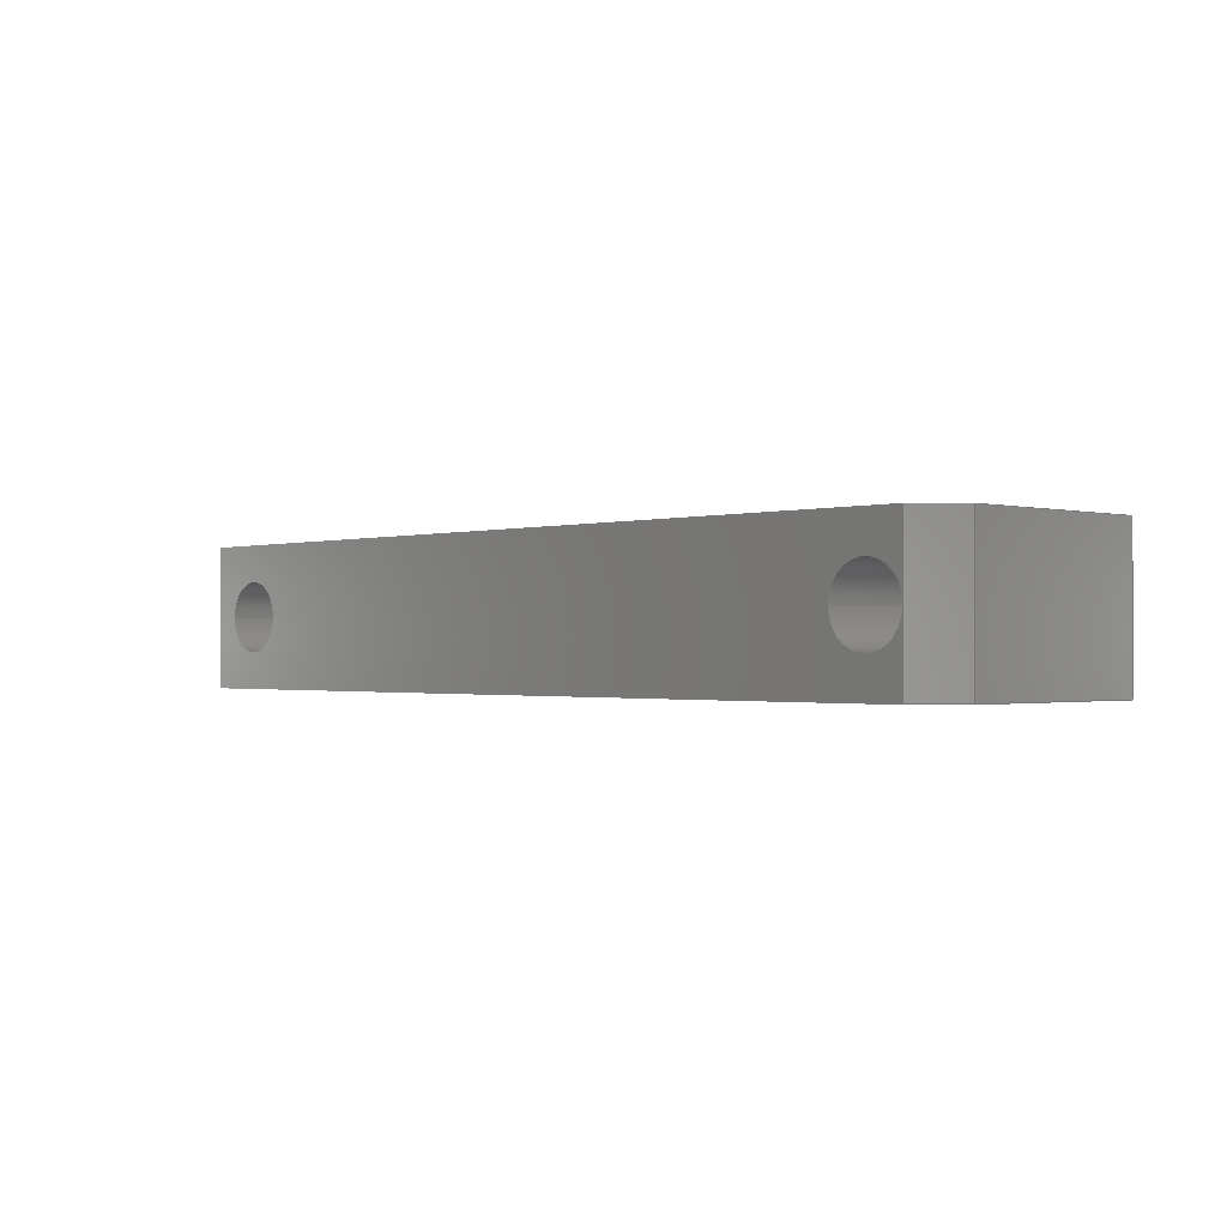
<metadata>
{"format":"step","ext":"stp","renderer":"f3d","projection":"perspective","resolution":1024,"background":"white","views":[{"elev":-1.0,"azim":47.0,"up":"+Y"}]}
</metadata>
<code>
ISO-10303-21;
DATA;
#1=(NAMED_UNIT(*)PLANE_ANGLE_UNIT()SI_UNIT($,.RADIAN.));
#2=DIMENSIONAL_EXPONENTS(0,0,0,0,0,0,0);
#3=PLANE_ANGLE_MEASURE_WITH_UNIT(PLANE_ANGLE_MEASURE(0.01745),#1);
#4=(CONVERSION_BASED_UNIT('DEGREE',#3)NAMED_UNIT(#2)PLANE_ANGLE_UNIT());
#5=(NAMED_UNIT(*)SI_UNIT($,.STERADIAN.)SOLID_ANGLE_UNIT());
#6=(LENGTH_UNIT()NAMED_UNIT(*)SI_UNIT(.MILLI.,.METRE.));
#7=UNCERTAINTY_MEASURE_WITH_UNIT(LENGTH_MEASURE(1e-06),#6,'DISTANCE_ACCURACY_VALUE','');
#8=(GEOMETRIC_REPRESENTATION_CONTEXT(3)GLOBAL_UNCERTAINTY_ASSIGNED_CONTEXT((#7))GLOBAL_UNIT_ASSIGNED_CONTEXT((#4,#5,#6))REPRESENTATION_CONTEXT('','3D'));
#9=APPLICATION_CONTEXT('automotive design');
#10=APPLICATION_PROTOCOL_DEFINITION('INTERNATIONAL_STANDARD','automotive_design',1998,#9);
#11=PRODUCT_CONTEXT('3D Mechanical Parts',#9,'mechanical');
#12=PRODUCT('Product','Product','',(#11));
#13=PRODUCT_RELATED_PRODUCT_CATEGORY('part',$,(#12));
#14=PRODUCT_CATEGORY('part',$);
#15=PERSON('1','Design','Joe',$,$,$);
#16=ORGANIZATION($,'None','None');
#17=PERSON_AND_ORGANIZATION(#15,#16);
#18=PERSON_AND_ORGANIZATION_ROLE('design_owner');
#19=APPLIED_PERSON_AND_ORGANIZATION_ASSIGNMENT(#17,#18,(#12));
#20=PRODUCT_DEFINITION_FORMATION_WITH_SPECIFIED_SOURCE('None','',#12,.BOUGHT.);
#21=PERSON('2','Creator','Joe',$,$,$);
#22=ORGANIZATION($,'None','None');
#23=PERSON_AND_ORGANIZATION(#21,#22);
#24=PERSON_AND_ORGANIZATION_ROLE('creator');
#25=APPLIED_PERSON_AND_ORGANIZATION_ASSIGNMENT(#23,#24,(#20));
#26=PERSON('3','Supplier','Joe',$,$,$);
#27=ORGANIZATION($,'None','None');
#28=PERSON_AND_ORGANIZATION(#26,#27);
#29=PERSON_AND_ORGANIZATION_ROLE('design_supplier');
#30=APPLIED_PERSON_AND_ORGANIZATION_ASSIGNMENT(#28,#29,(#20));
#31=PRODUCT_DEFINITION_CONTEXT('part definition',#9,'design');
#32=PRODUCT_DEFINITION('None','',#20,#31);
#33=PERSON('4','Creator','Joe',$,$,$);
#34=ORGANIZATION($,'None','None');
#35=PERSON_AND_ORGANIZATION(#33,#34);
#36=PERSON_AND_ORGANIZATION_ROLE('creator');
#37=APPLIED_PERSON_AND_ORGANIZATION_ASSIGNMENT(#35,#36,(#32));
#38=CARTESIAN_POINT('NONE',(0,0,0));
#39=DIRECTION('NONE',(0,0,1));
#40=DIRECTION('NONE',(1,0,0));
#41=AXIS2_PLACEMENT_3D('NONE',#38,#39,#40);
#42=SHAPE_REPRESENTATION('SR1',(#41),#8);
#43=PRODUCT_DEFINITION_SHAPE('PDS1','Test Part',#32);
#44=SHAPE_DEFINITION_REPRESENTATION(#43,#42);
#45=CARTESIAN_POINT('',(-11.3,-4.374e-13,3.3));
#46=DIRECTION('',(0,0,1));
#47=DIRECTION('',(1,0,0));
#48=AXIS2_PLACEMENT_3D('',#45,#46,#47);
#49=CYLINDRICAL_SURFACE('',#48,1);
#50=CARTESIAN_POINT('',(-10.3,-4.374e-13,0));
#51=VERTEX_POINT('',#50);
#52=CARTESIAN_POINT('',(-10.3,-4.374e-13,6.6));
#53=VERTEX_POINT('',#52);
#54=CARTESIAN_POINT('',(-10.3,-4.374e-13,0));
#55=DIRECTION('',(0,0,1));
#56=VECTOR('',#55,6.6);
#57=LINE('',#54,#56);
#58=EDGE_CURVE('',#51,#53,#57,.T.);
#59=ORIENTED_EDGE('',*,*,#58,.F.);
#60=CARTESIAN_POINT('',(-12.3,-4.376e-13,-3.553e-15));
#61=VERTEX_POINT('',#60);
#62=CARTESIAN_POINT('',(-11.3,-4.374e-13,-3.553e-15));
#63=DIRECTION('',(0,0,1));
#64=DIRECTION('',(1,0,0));
#65=AXIS2_PLACEMENT_3D('',#62,#63,#64);
#66=CIRCLE('',#65,1);
#67=EDGE_CURVE('',#61,#51,#66,.T.);
#68=ORIENTED_EDGE('',*,*,#67,.F.);
#69=CARTESIAN_POINT('',(-12.3,-4.376e-13,6.6));
#70=VERTEX_POINT('',#69);
#71=CARTESIAN_POINT('',(-12.3,-4.376e-13,-3.553e-15));
#72=DIRECTION('',(0,0,1));
#73=VECTOR('',#72,6.6);
#74=LINE('',#71,#73);
#75=EDGE_CURVE('',#61,#70,#74,.T.);
#76=ORIENTED_EDGE('',*,*,#75,.T.);
#77=CARTESIAN_POINT('',(-11.3,-4.374e-13,6.6));
#78=DIRECTION('',(0,0,-1));
#79=DIRECTION('',(1,0,0));
#80=AXIS2_PLACEMENT_3D('',#77,#78,#79);
#81=CIRCLE('',#80,1);
#82=EDGE_CURVE('',#53,#70,#81,.T.);
#83=ORIENTED_EDGE('',*,*,#82,.F.);
#84=EDGE_LOOP('',(#59,#68,#76,#83));
#85=FACE_OUTER_BOUND('',#84,.T.);
#86=ADVANCED_FACE('',(#85),#49,.F.);
#87=CARTESIAN_POINT('',(11,-1.075e-12,3.3));
#88=DIRECTION('',(0,0,1));
#89=DIRECTION('',(1,0,0));
#90=AXIS2_PLACEMENT_3D('',#87,#88,#89);
#91=CYLINDRICAL_SURFACE('',#90,1);
#92=CARTESIAN_POINT('',(12,-1.075e-12,0));
#93=VERTEX_POINT('',#92);
#94=CARTESIAN_POINT('',(12,-1.075e-12,6.6));
#95=VERTEX_POINT('',#94);
#96=CARTESIAN_POINT('',(12,-1.075e-12,0));
#97=DIRECTION('',(0,0,1));
#98=VECTOR('',#97,6.6);
#99=LINE('',#96,#98);
#100=EDGE_CURVE('',#93,#95,#99,.T.);
#101=ORIENTED_EDGE('',*,*,#100,.F.);
#102=CARTESIAN_POINT('',(10,-1.076e-12,0));
#103=VERTEX_POINT('',#102);
#104=CARTESIAN_POINT('',(11,-1.075e-12,0));
#105=DIRECTION('',(0,0,1));
#106=DIRECTION('',(1,0,0));
#107=AXIS2_PLACEMENT_3D('',#104,#105,#106);
#108=CIRCLE('',#107,1);
#109=EDGE_CURVE('',#103,#93,#108,.T.);
#110=ORIENTED_EDGE('',*,*,#109,.F.);
#111=CARTESIAN_POINT('',(10,-1.076e-12,6.6));
#112=VERTEX_POINT('',#111);
#113=CARTESIAN_POINT('',(10,-1.076e-12,0));
#114=DIRECTION('',(0,0,1));
#115=VECTOR('',#114,6.6);
#116=LINE('',#113,#115);
#117=EDGE_CURVE('',#103,#112,#116,.T.);
#118=ORIENTED_EDGE('',*,*,#117,.T.);
#119=CARTESIAN_POINT('',(11,-1.075e-12,6.6));
#120=DIRECTION('',(0,0,-1));
#121=DIRECTION('',(1,0,0));
#122=AXIS2_PLACEMENT_3D('',#119,#120,#121);
#123=CIRCLE('',#122,1);
#124=EDGE_CURVE('',#95,#112,#123,.T.);
#125=ORIENTED_EDGE('',*,*,#124,.F.);
#126=EDGE_LOOP('',(#101,#110,#118,#125));
#127=FACE_OUTER_BOUND('',#126,.T.);
#128=ADVANCED_FACE('',(#127),#91,.F.);
#129=CARTESIAN_POINT('',(11,-1.075e-12,3.3));
#130=DIRECTION('',(0,0,1));
#131=DIRECTION('',(1,0,0));
#132=AXIS2_PLACEMENT_3D('',#129,#130,#131);
#133=CYLINDRICAL_SURFACE('',#132,1);
#134=ORIENTED_EDGE('',*,*,#100,.T.);
#135=CARTESIAN_POINT('',(11,-1.075e-12,6.6));
#136=DIRECTION('',(0,0,-1));
#137=DIRECTION('',(1,0,0));
#138=AXIS2_PLACEMENT_3D('',#135,#136,#137);
#139=CIRCLE('',#138,1);
#140=EDGE_CURVE('',#112,#95,#139,.T.);
#141=ORIENTED_EDGE('',*,*,#140,.F.);
#142=ORIENTED_EDGE('',*,*,#117,.F.);
#143=CARTESIAN_POINT('',(11,-1.075e-12,0));
#144=DIRECTION('',(0,0,1));
#145=DIRECTION('',(1,0,0));
#146=AXIS2_PLACEMENT_3D('',#143,#144,#145);
#147=CIRCLE('',#146,1);
#148=EDGE_CURVE('',#93,#103,#147,.T.);
#149=ORIENTED_EDGE('',*,*,#148,.F.);
#150=EDGE_LOOP('',(#134,#141,#142,#149));
#151=FACE_OUTER_BOUND('',#150,.T.);
#152=ADVANCED_FACE('',(#151),#133,.F.);
#153=CARTESIAN_POINT('',(-11.3,-4.374e-13,3.3));
#154=DIRECTION('',(0,0,1));
#155=DIRECTION('',(1,0,0));
#156=AXIS2_PLACEMENT_3D('',#153,#154,#155);
#157=CYLINDRICAL_SURFACE('',#156,1);
#158=ORIENTED_EDGE('',*,*,#58,.T.);
#159=CARTESIAN_POINT('',(-11.3,-4.374e-13,6.6));
#160=DIRECTION('',(0,0,-1));
#161=DIRECTION('',(1,0,0));
#162=AXIS2_PLACEMENT_3D('',#159,#160,#161);
#163=CIRCLE('',#162,1);
#164=EDGE_CURVE('',#70,#53,#163,.T.);
#165=ORIENTED_EDGE('',*,*,#164,.F.);
#166=ORIENTED_EDGE('',*,*,#75,.F.);
#167=CARTESIAN_POINT('',(-11.3,-4.374e-13,-3.553e-15));
#168=DIRECTION('',(0,0,1));
#169=DIRECTION('',(1,0,0));
#170=AXIS2_PLACEMENT_3D('',#167,#168,#169);
#171=CIRCLE('',#170,1);
#172=EDGE_CURVE('',#51,#61,#171,.T.);
#173=ORIENTED_EDGE('',*,*,#172,.F.);
#174=EDGE_LOOP('',(#158,#165,#166,#173));
#175=FACE_OUTER_BOUND('',#174,.T.);
#176=ADVANCED_FACE('',(#175),#157,.F.);
#177=CARTESIAN_POINT('',(-13,2,6.6));
#178=DIRECTION('',(0,0,1));
#179=DIRECTION('',(1,0,0));
#180=AXIS2_PLACEMENT_3D('',#177,#178,#179);
#181=PLANE('',#180);
#182=CARTESIAN_POINT('',(-13,-2,6.6));
#183=VERTEX_POINT('',#182);
#184=CARTESIAN_POINT('',(12,-2,6.6));
#185=VERTEX_POINT('',#184);
#186=CARTESIAN_POINT('',(-13,-2,6.6));
#187=DIRECTION('',(1,0,0));
#188=VECTOR('',#187,25);
#189=LINE('',#186,#188);
#190=EDGE_CURVE('',#183,#185,#189,.T.);
#191=ORIENTED_EDGE('',*,*,#190,.T.);
#192=CARTESIAN_POINT('',(12,-1.076e-12,6.6));
#193=DIRECTION('',(0,-1,0));
#194=VECTOR('',#193,2);
#195=LINE('',#192,#194);
#196=EDGE_CURVE('',#95,#185,#195,.T.);
#197=ORIENTED_EDGE('',*,*,#196,.F.);
#198=ORIENTED_EDGE('',*,*,#124,.T.);
#199=ORIENTED_EDGE('',*,*,#140,.T.);
#200=CARTESIAN_POINT('',(12,2,6.6));
#201=VERTEX_POINT('',#200);
#202=CARTESIAN_POINT('',(12,2,6.6));
#203=DIRECTION('',(0,-1,0));
#204=VECTOR('',#203,2);
#205=LINE('',#202,#204);
#206=EDGE_CURVE('',#201,#95,#205,.T.);
#207=ORIENTED_EDGE('',*,*,#206,.F.);
#208=CARTESIAN_POINT('',(-13,2,6.6));
#209=VERTEX_POINT('',#208);
#210=CARTESIAN_POINT('',(-13,2,6.6));
#211=DIRECTION('',(1,0,0));
#212=VECTOR('',#211,25);
#213=LINE('',#210,#212);
#214=EDGE_CURVE('',#209,#201,#213,.T.);
#215=ORIENTED_EDGE('',*,*,#214,.F.);
#216=CARTESIAN_POINT('',(-13,2,6.6));
#217=DIRECTION('',(0,-1,0));
#218=VECTOR('',#217,4);
#219=LINE('',#216,#218);
#220=EDGE_CURVE('',#209,#183,#219,.T.);
#221=ORIENTED_EDGE('',*,*,#220,.T.);
#222=EDGE_LOOP('',(#191,#197,#198,#199,#207,#215,#221));
#223=FACE_OUTER_BOUND('',#222,.T.);
#224=ORIENTED_EDGE('',*,*,#82,.T.);
#225=ORIENTED_EDGE('',*,*,#164,.T.);
#226=EDGE_LOOP('',(#224,#225));
#227=FACE_BOUND('',#226,.T.);
#228=ADVANCED_FACE('',(#223,#227),#181,.T.);
#229=CARTESIAN_POINT('',(12,2,6.6));
#230=DIRECTION('',(0.7071,0,0.7071));
#231=DIRECTION('',(0.7071,0,-0.7071));
#232=AXIS2_PLACEMENT_3D('',#229,#230,#231);
#233=PLANE('',#232);
#234=CARTESIAN_POINT('',(13,-2,5.6));
#235=VERTEX_POINT('',#234);
#236=CARTESIAN_POINT('',(12,-2,6.6));
#237=DIRECTION('',(0.7071,0,-0.7071));
#238=VECTOR('',#237,1.414);
#239=LINE('',#236,#238);
#240=EDGE_CURVE('',#185,#235,#239,.T.);
#241=ORIENTED_EDGE('',*,*,#240,.T.);
#242=CARTESIAN_POINT('',(13,2,5.6));
#243=VERTEX_POINT('',#242);
#244=CARTESIAN_POINT('',(13,2,5.6));
#245=DIRECTION('',(0,-1,0));
#246=VECTOR('',#245,4);
#247=LINE('',#244,#246);
#248=EDGE_CURVE('',#243,#235,#247,.T.);
#249=ORIENTED_EDGE('',*,*,#248,.F.);
#250=CARTESIAN_POINT('',(12,2,6.6));
#251=DIRECTION('',(0.7071,0,-0.7071));
#252=VECTOR('',#251,1.414);
#253=LINE('',#250,#252);
#254=EDGE_CURVE('',#201,#243,#253,.T.);
#255=ORIENTED_EDGE('',*,*,#254,.F.);
#256=ORIENTED_EDGE('',*,*,#206,.T.);
#257=ORIENTED_EDGE('',*,*,#196,.T.);
#258=EDGE_LOOP('',(#241,#249,#255,#256,#257));
#259=FACE_OUTER_BOUND('',#258,.T.);
#260=ADVANCED_FACE('',(#259),#233,.T.);
#261=CARTESIAN_POINT('',(13,2,5.6));
#262=DIRECTION('',(1,0,0));
#263=DIRECTION('',(0,0,-1));
#264=AXIS2_PLACEMENT_3D('',#261,#262,#263);
#265=PLANE('',#264);
#266=CARTESIAN_POINT('',(13,-2,0));
#267=VERTEX_POINT('',#266);
#268=CARTESIAN_POINT('',(13,-2,5.6));
#269=DIRECTION('',(0,0,-1));
#270=VECTOR('',#269,5.6);
#271=LINE('',#268,#270);
#272=EDGE_CURVE('',#235,#267,#271,.T.);
#273=ORIENTED_EDGE('',*,*,#272,.T.);
#274=CARTESIAN_POINT('',(13,2,0));
#275=VERTEX_POINT('',#274);
#276=CARTESIAN_POINT('',(13,2,0));
#277=DIRECTION('',(0,-1,0));
#278=VECTOR('',#277,4);
#279=LINE('',#276,#278);
#280=EDGE_CURVE('',#275,#267,#279,.T.);
#281=ORIENTED_EDGE('',*,*,#280,.F.);
#282=CARTESIAN_POINT('',(13,2,5.6));
#283=DIRECTION('',(0,0,-1));
#284=VECTOR('',#283,5.6);
#285=LINE('',#282,#284);
#286=EDGE_CURVE('',#243,#275,#285,.T.);
#287=ORIENTED_EDGE('',*,*,#286,.F.);
#288=ORIENTED_EDGE('',*,*,#248,.T.);
#289=EDGE_LOOP('',(#273,#281,#287,#288));
#290=FACE_OUTER_BOUND('',#289,.T.);
#291=ADVANCED_FACE('',(#290),#265,.T.);
#292=CARTESIAN_POINT('',(13,2,0));
#293=DIRECTION('',(0,0,-1));
#294=DIRECTION('',(-1,0,0));
#295=AXIS2_PLACEMENT_3D('',#292,#293,#294);
#296=PLANE('',#295);
#297=CARTESIAN_POINT('',(7.5,-2,0));
#298=VERTEX_POINT('',#297);
#299=CARTESIAN_POINT('',(13,-2,0));
#300=DIRECTION('',(-1,0,0));
#301=VECTOR('',#300,5.5);
#302=LINE('',#299,#301);
#303=EDGE_CURVE('',#267,#298,#302,.T.);
#304=ORIENTED_EDGE('',*,*,#303,.T.);
#305=CARTESIAN_POINT('',(7.5,2,0));
#306=VERTEX_POINT('',#305);
#307=CARTESIAN_POINT('',(7.5,2,0));
#308=DIRECTION('',(0,-1,0));
#309=VECTOR('',#308,4);
#310=LINE('',#307,#309);
#311=EDGE_CURVE('',#306,#298,#310,.T.);
#312=ORIENTED_EDGE('',*,*,#311,.F.);
#313=CARTESIAN_POINT('',(13,2,0));
#314=DIRECTION('',(-1,0,0));
#315=VECTOR('',#314,5.5);
#316=LINE('',#313,#315);
#317=EDGE_CURVE('',#275,#306,#316,.T.);
#318=ORIENTED_EDGE('',*,*,#317,.F.);
#319=ORIENTED_EDGE('',*,*,#280,.T.);
#320=EDGE_LOOP('',(#304,#312,#318,#319));
#321=FACE_OUTER_BOUND('',#320,.T.);
#322=ORIENTED_EDGE('',*,*,#148,.T.);
#323=ORIENTED_EDGE('',*,*,#109,.T.);
#324=EDGE_LOOP('',(#322,#323));
#325=FACE_BOUND('',#324,.T.);
#326=ADVANCED_FACE('',(#321,#325),#296,.T.);
#327=CARTESIAN_POINT('',(7.5,2,0));
#328=DIRECTION('',(-1,0,0));
#329=DIRECTION('',(0,0,1));
#330=AXIS2_PLACEMENT_3D('',#327,#328,#329);
#331=PLANE('',#330);
#332=CARTESIAN_POINT('',(7.5,-2,5.6));
#333=VERTEX_POINT('',#332);
#334=CARTESIAN_POINT('',(7.5,-2,0));
#335=DIRECTION('',(0,0,1));
#336=VECTOR('',#335,5.6);
#337=LINE('',#334,#336);
#338=EDGE_CURVE('',#298,#333,#337,.T.);
#339=ORIENTED_EDGE('',*,*,#338,.T.);
#340=CARTESIAN_POINT('',(7.5,2,5.6));
#341=VERTEX_POINT('',#340);
#342=CARTESIAN_POINT('',(7.5,2,5.6));
#343=DIRECTION('',(0,-1,0));
#344=VECTOR('',#343,4);
#345=LINE('',#342,#344);
#346=EDGE_CURVE('',#341,#333,#345,.T.);
#347=ORIENTED_EDGE('',*,*,#346,.F.);
#348=CARTESIAN_POINT('',(7.5,2,0));
#349=DIRECTION('',(0,0,1));
#350=VECTOR('',#349,5.6);
#351=LINE('',#348,#350);
#352=EDGE_CURVE('',#306,#341,#351,.T.);
#353=ORIENTED_EDGE('',*,*,#352,.F.);
#354=ORIENTED_EDGE('',*,*,#311,.T.);
#355=EDGE_LOOP('',(#339,#347,#353,#354));
#356=FACE_OUTER_BOUND('',#355,.T.);
#357=ADVANCED_FACE('',(#356),#331,.T.);
#358=CARTESIAN_POINT('',(7.5,2,5.6));
#359=DIRECTION('',(0,0,-1));
#360=DIRECTION('',(-1,0,0));
#361=AXIS2_PLACEMENT_3D('',#358,#359,#360);
#362=PLANE('',#361);
#363=CARTESIAN_POINT('',(-7.5,-2,5.6));
#364=VERTEX_POINT('',#363);
#365=CARTESIAN_POINT('',(7.5,-2,5.6));
#366=DIRECTION('',(-1,0,0));
#367=VECTOR('',#366,15);
#368=LINE('',#365,#367);
#369=EDGE_CURVE('',#333,#364,#368,.T.);
#370=ORIENTED_EDGE('',*,*,#369,.T.);
#371=CARTESIAN_POINT('',(-7.5,2,5.6));
#372=VERTEX_POINT('',#371);
#373=CARTESIAN_POINT('',(-7.5,2,5.6));
#374=DIRECTION('',(0,-1,0));
#375=VECTOR('',#374,4);
#376=LINE('',#373,#375);
#377=EDGE_CURVE('',#372,#364,#376,.T.);
#378=ORIENTED_EDGE('',*,*,#377,.F.);
#379=CARTESIAN_POINT('',(7.5,2,5.6));
#380=DIRECTION('',(-1,0,0));
#381=VECTOR('',#380,15);
#382=LINE('',#379,#381);
#383=EDGE_CURVE('',#341,#372,#382,.T.);
#384=ORIENTED_EDGE('',*,*,#383,.F.);
#385=ORIENTED_EDGE('',*,*,#346,.T.);
#386=EDGE_LOOP('',(#370,#378,#384,#385));
#387=FACE_OUTER_BOUND('',#386,.T.);
#388=ADVANCED_FACE('',(#387),#362,.T.);
#389=CARTESIAN_POINT('',(-7.5,2,5.6));
#390=DIRECTION('',(1,0,0));
#391=DIRECTION('',(0,0,-1));
#392=AXIS2_PLACEMENT_3D('',#389,#390,#391);
#393=PLANE('',#392);
#394=CARTESIAN_POINT('',(-7.5,-2,-3.553e-15));
#395=VERTEX_POINT('',#394);
#396=CARTESIAN_POINT('',(-7.5,-2,5.6));
#397=DIRECTION('',(0,0,-1));
#398=VECTOR('',#397,5.6);
#399=LINE('',#396,#398);
#400=EDGE_CURVE('',#364,#395,#399,.T.);
#401=ORIENTED_EDGE('',*,*,#400,.T.);
#402=CARTESIAN_POINT('',(-7.5,2,-3.553e-15));
#403=VERTEX_POINT('',#402);
#404=CARTESIAN_POINT('',(-7.5,2,-3.553e-15));
#405=DIRECTION('',(0,-1,0));
#406=VECTOR('',#405,4);
#407=LINE('',#404,#406);
#408=EDGE_CURVE('',#403,#395,#407,.T.);
#409=ORIENTED_EDGE('',*,*,#408,.F.);
#410=CARTESIAN_POINT('',(-7.5,2,5.6));
#411=DIRECTION('',(0,0,-1));
#412=VECTOR('',#411,5.6);
#413=LINE('',#410,#412);
#414=EDGE_CURVE('',#372,#403,#413,.T.);
#415=ORIENTED_EDGE('',*,*,#414,.F.);
#416=ORIENTED_EDGE('',*,*,#377,.T.);
#417=EDGE_LOOP('',(#401,#409,#415,#416));
#418=FACE_OUTER_BOUND('',#417,.T.);
#419=ADVANCED_FACE('',(#418),#393,.T.);
#420=CARTESIAN_POINT('',(-7.5,2,-3.553e-15));
#421=DIRECTION('',(0,0,-1));
#422=DIRECTION('',(-1,0,0));
#423=AXIS2_PLACEMENT_3D('',#420,#421,#422);
#424=PLANE('',#423);
#425=CARTESIAN_POINT('',(-13,-2,0));
#426=VERTEX_POINT('',#425);
#427=CARTESIAN_POINT('',(-7.5,-2,-3.553e-15));
#428=DIRECTION('',(-1,0,0));
#429=VECTOR('',#428,5.5);
#430=LINE('',#427,#429);
#431=EDGE_CURVE('',#395,#426,#430,.T.);
#432=ORIENTED_EDGE('',*,*,#431,.T.);
#433=CARTESIAN_POINT('',(-13,2,0));
#434=VERTEX_POINT('',#433);
#435=CARTESIAN_POINT('',(-13,2,0));
#436=DIRECTION('',(0,-1,0));
#437=VECTOR('',#436,4);
#438=LINE('',#435,#437);
#439=EDGE_CURVE('',#434,#426,#438,.T.);
#440=ORIENTED_EDGE('',*,*,#439,.F.);
#441=CARTESIAN_POINT('',(-7.5,2,-3.553e-15));
#442=DIRECTION('',(-1,0,0));
#443=VECTOR('',#442,5.5);
#444=LINE('',#441,#443);
#445=EDGE_CURVE('',#403,#434,#444,.T.);
#446=ORIENTED_EDGE('',*,*,#445,.F.);
#447=ORIENTED_EDGE('',*,*,#408,.T.);
#448=EDGE_LOOP('',(#432,#440,#446,#447));
#449=FACE_OUTER_BOUND('',#448,.T.);
#450=ORIENTED_EDGE('',*,*,#172,.T.);
#451=ORIENTED_EDGE('',*,*,#67,.T.);
#452=EDGE_LOOP('',(#450,#451));
#453=FACE_BOUND('',#452,.T.);
#454=ADVANCED_FACE('',(#449,#453),#424,.T.);
#455=CARTESIAN_POINT('',(-13,2,0));
#456=DIRECTION('',(-1,0,0));
#457=DIRECTION('',(0,0,1));
#458=AXIS2_PLACEMENT_3D('',#455,#456,#457);
#459=PLANE('',#458);
#460=CARTESIAN_POINT('',(-13,-2,0));
#461=DIRECTION('',(0,0,1));
#462=VECTOR('',#461,6.6);
#463=LINE('',#460,#462);
#464=EDGE_CURVE('',#426,#183,#463,.T.);
#465=ORIENTED_EDGE('',*,*,#464,.T.);
#466=ORIENTED_EDGE('',*,*,#220,.F.);
#467=CARTESIAN_POINT('',(-13,2,0));
#468=DIRECTION('',(0,0,1));
#469=VECTOR('',#468,6.6);
#470=LINE('',#467,#469);
#471=EDGE_CURVE('',#434,#209,#470,.T.);
#472=ORIENTED_EDGE('',*,*,#471,.F.);
#473=ORIENTED_EDGE('',*,*,#439,.T.);
#474=EDGE_LOOP('',(#465,#466,#472,#473));
#475=FACE_OUTER_BOUND('',#474,.T.);
#476=ADVANCED_FACE('',(#475),#459,.T.);
#477=CARTESIAN_POINT('',(-0.1032,-2,4.306));
#478=DIRECTION('',(0,1,0));
#479=DIRECTION('',(0,0,1));
#480=AXIS2_PLACEMENT_3D('',#477,#478,#479);
#481=PLANE('',#480);
#482=ORIENTED_EDGE('',*,*,#190,.F.);
#483=ORIENTED_EDGE('',*,*,#464,.F.);
#484=ORIENTED_EDGE('',*,*,#431,.F.);
#485=ORIENTED_EDGE('',*,*,#400,.F.);
#486=ORIENTED_EDGE('',*,*,#369,.F.);
#487=ORIENTED_EDGE('',*,*,#338,.F.);
#488=ORIENTED_EDGE('',*,*,#303,.F.);
#489=ORIENTED_EDGE('',*,*,#272,.F.);
#490=ORIENTED_EDGE('',*,*,#240,.F.);
#491=EDGE_LOOP('',(#482,#483,#484,#485,#486,#487,#488,#489,#490));
#492=FACE_OUTER_BOUND('',#491,.T.);
#493=ADVANCED_FACE('',(#492),#481,.F.);
#494=CARTESIAN_POINT('',(-0.1032,2,4.306));
#495=DIRECTION('',(0,1,0));
#496=DIRECTION('',(0,0,1));
#497=AXIS2_PLACEMENT_3D('',#494,#495,#496);
#498=PLANE('',#497);
#499=ORIENTED_EDGE('',*,*,#471,.T.);
#500=ORIENTED_EDGE('',*,*,#214,.T.);
#501=ORIENTED_EDGE('',*,*,#254,.T.);
#502=ORIENTED_EDGE('',*,*,#286,.T.);
#503=ORIENTED_EDGE('',*,*,#317,.T.);
#504=ORIENTED_EDGE('',*,*,#352,.T.);
#505=ORIENTED_EDGE('',*,*,#383,.T.);
#506=ORIENTED_EDGE('',*,*,#414,.T.);
#507=ORIENTED_EDGE('',*,*,#445,.T.);
#508=EDGE_LOOP('',(#499,#500,#501,#502,#503,#504,#505,#506,#507));
#509=FACE_OUTER_BOUND('',#508,.T.);
#510=ADVANCED_FACE('',(#509),#498,.T.);
#511=CLOSED_SHELL('',(#86,#128,#152,#176,#228,#260,#291,#326,#357,#388,#419,#454,#476,#493,#510));
#512=MANIFOLD_SOLID_BREP('1BC6',#511);
#513=COLOUR_RGB('254',0.866,0.866,0.866);
#514=SURFACE_STYLE_USAGE(.BOTH.,#515);
#515=SURFACE_SIDE_STYLE('NONE',(#516));
#516=SURFACE_STYLE_FILL_AREA(#517);
#517=FILL_AREA_STYLE('NONE',(#518));
#518=FILL_AREA_STYLE_COLOUR('NONE',#513);
#519=PRESENTATION_STYLE_ASSIGNMENT((#514));
#520=STYLED_ITEM('NONE',(#519),#512);
#521=MECHANICAL_DESIGN_GEOMETRIC_PRESENTATION_REPRESENTATION('NONE',(#520),#8);
#522=PRESENTATION_LAYER_ASSIGNMENT('3D','None',(#512));
#523=ADVANCED_BREP_SHAPE_REPRESENTATION('ABSR1',(#512),#8);
#524=SHAPE_REPRESENTATION_RELATIONSHIP('SRRPL1','',#523,#42);
ENDSEC;
END-ISO-10303-21;

</code>
